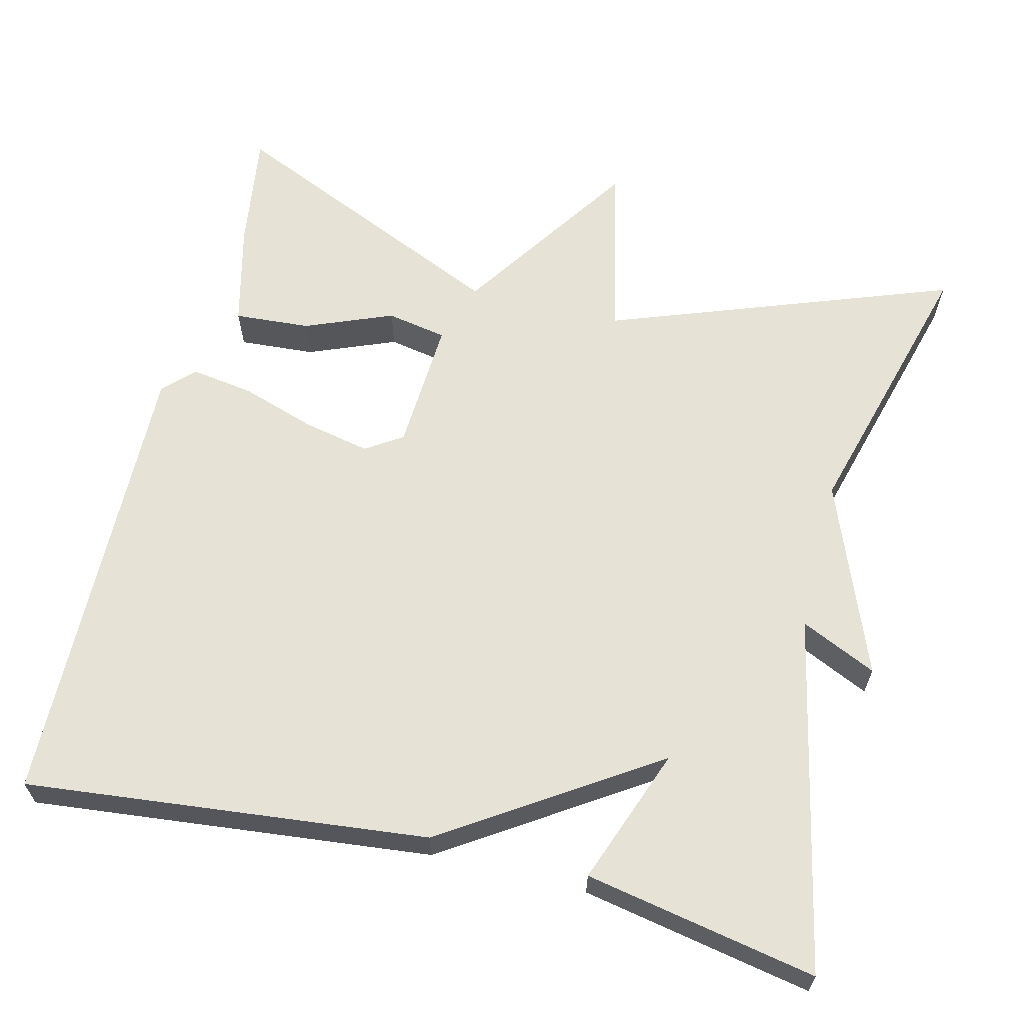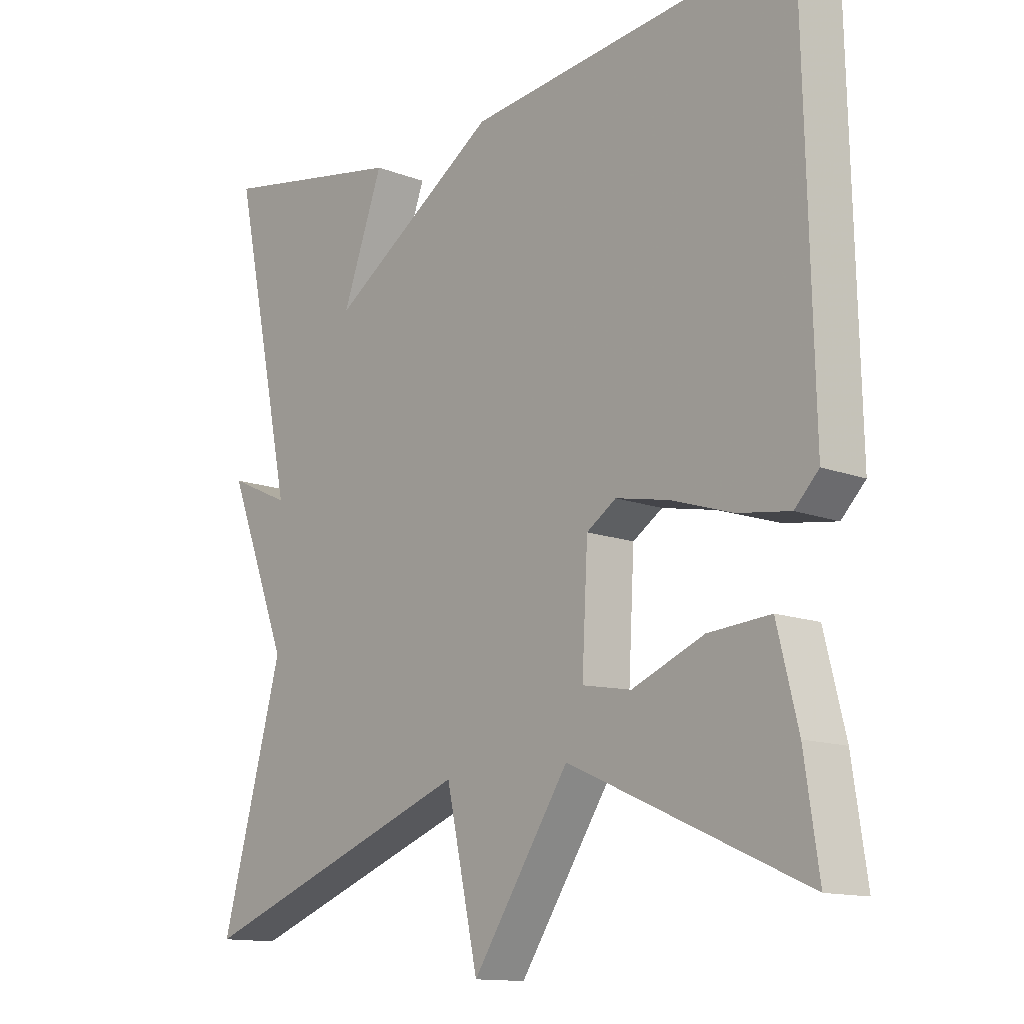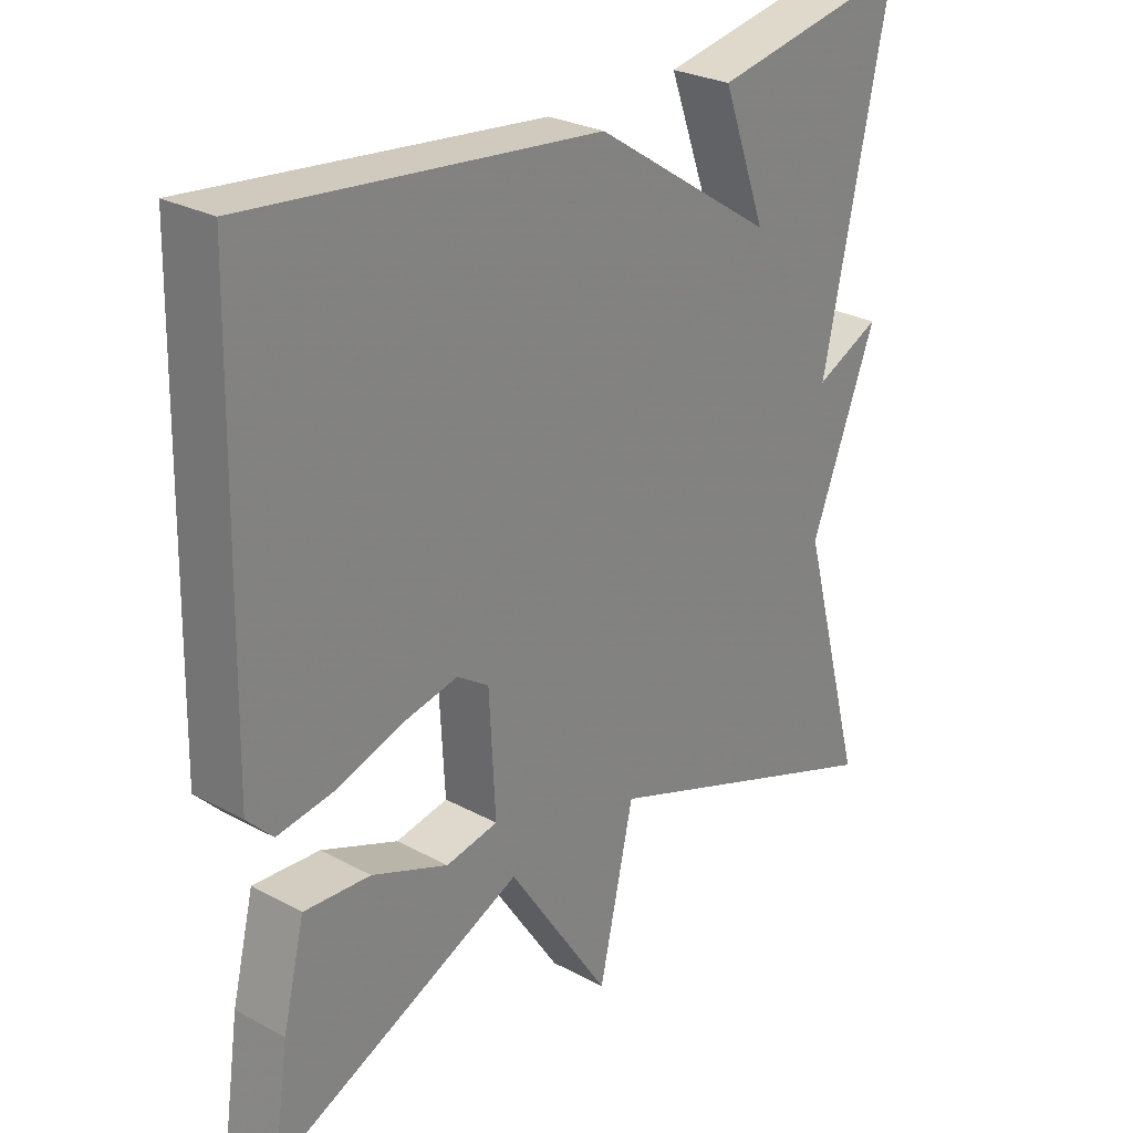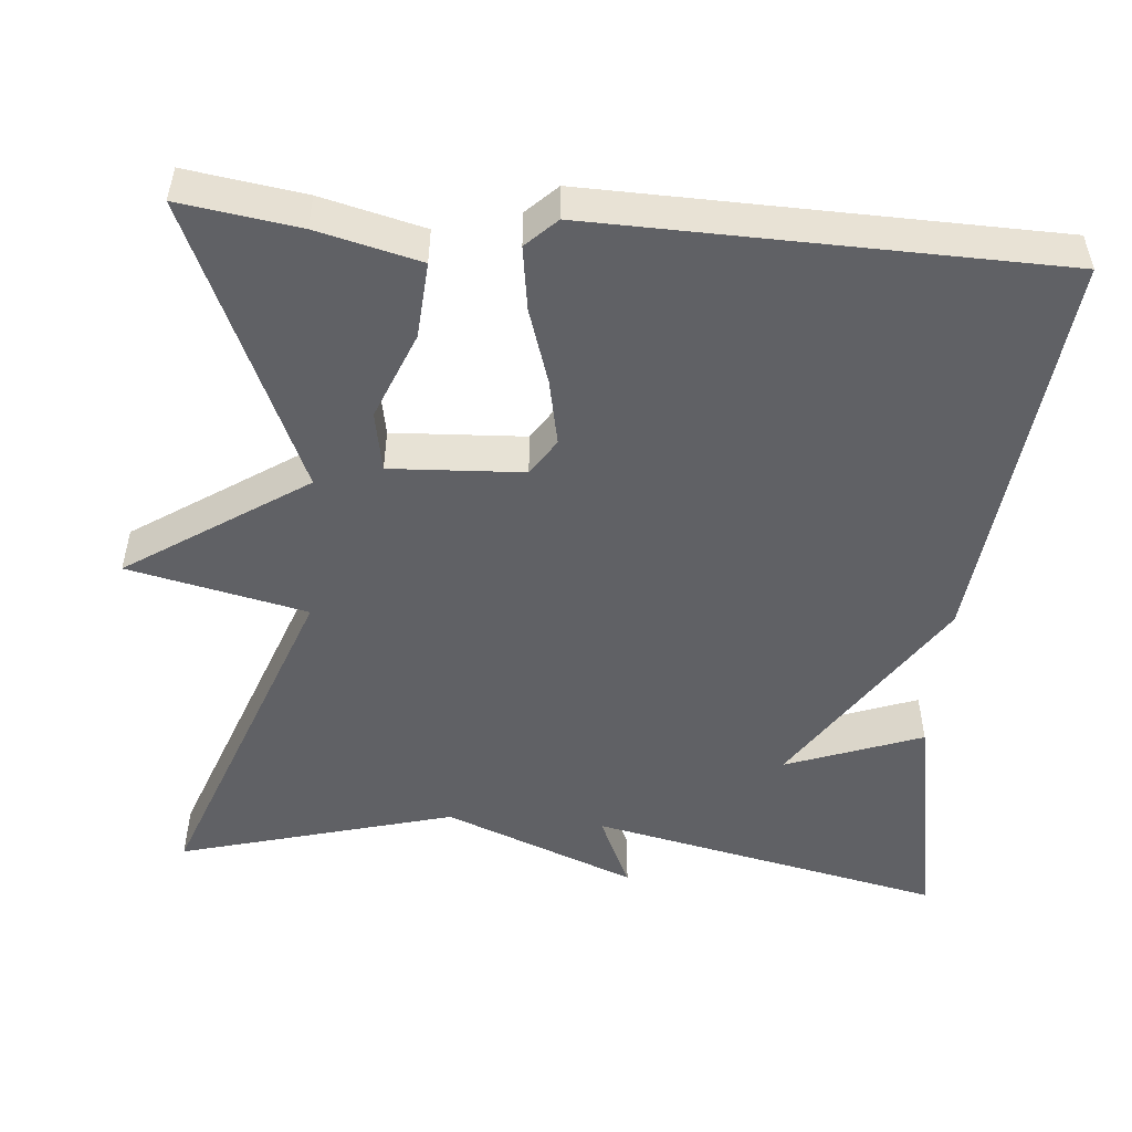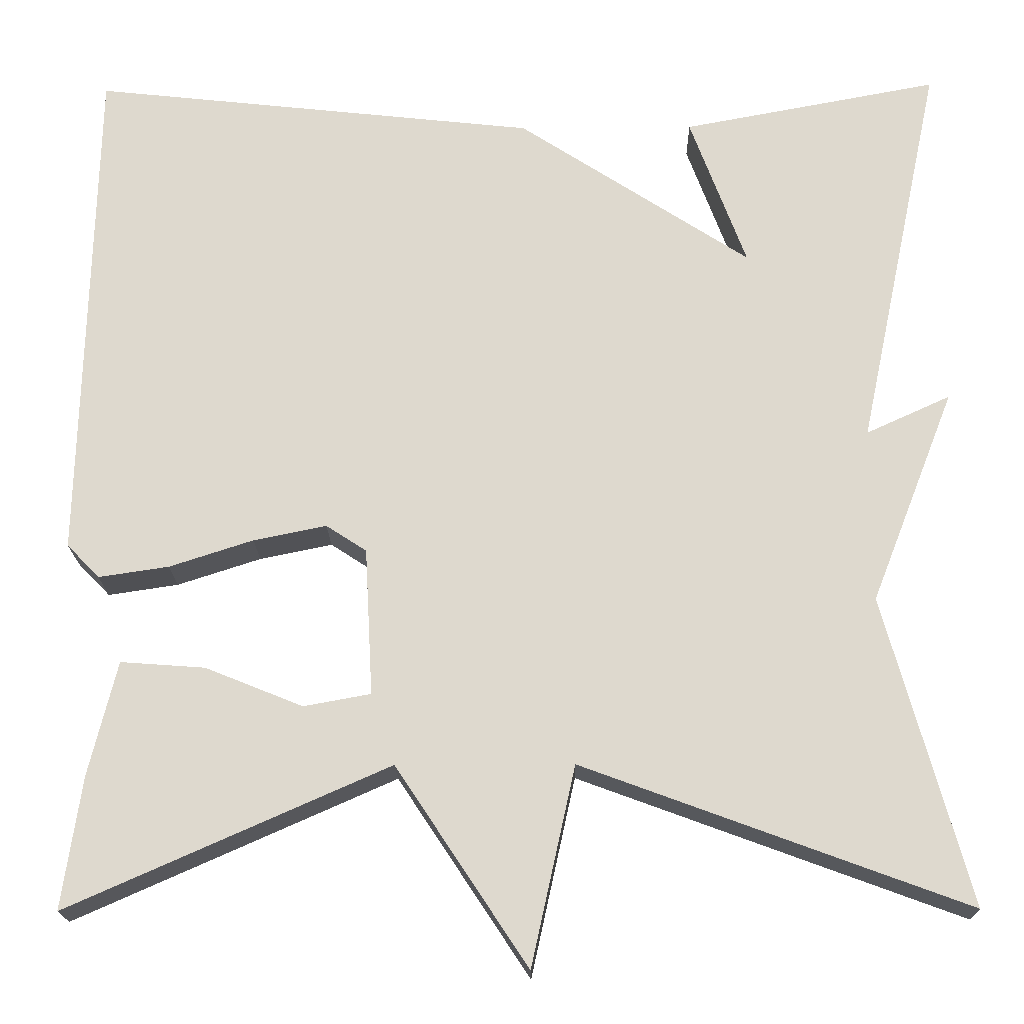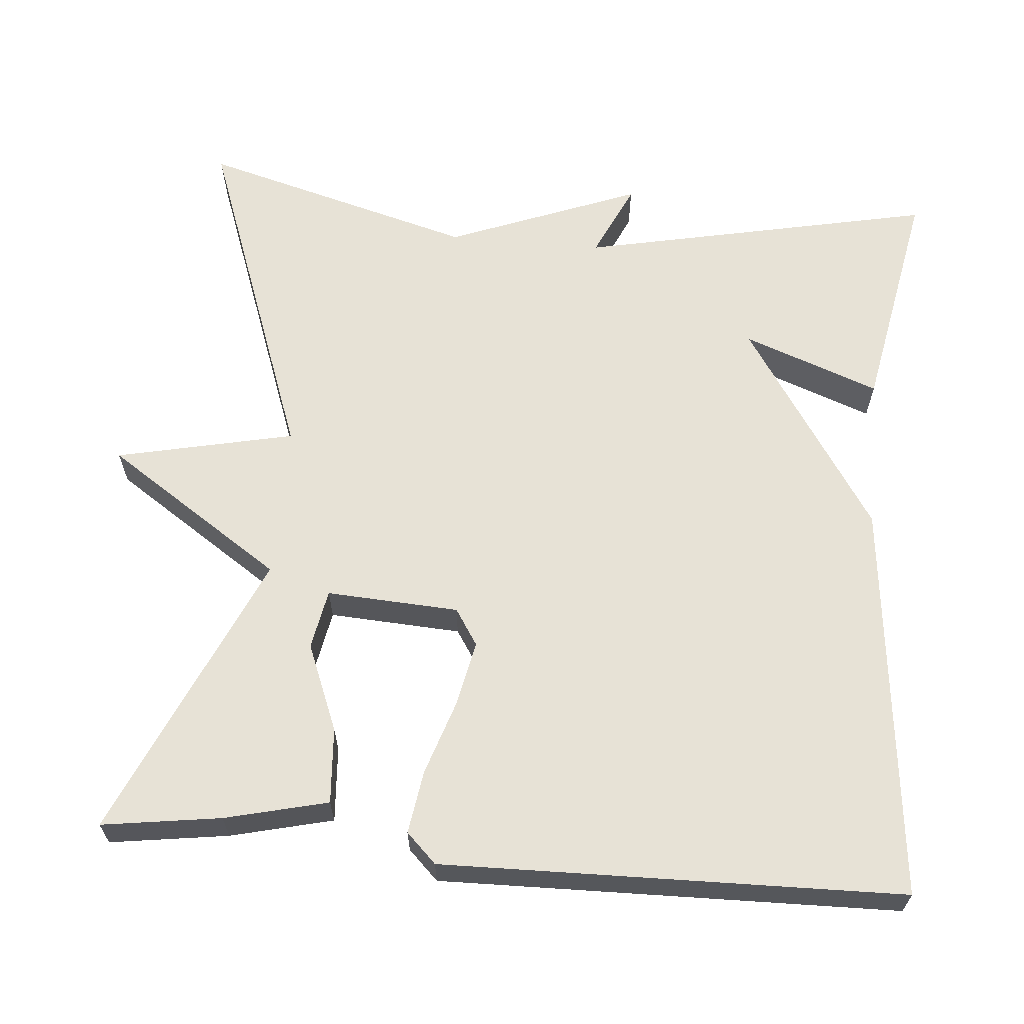
<metadata>
{"format":"obj","ext":"obj","renderer":"f3d","projection":"perspective","resolution":1024,"background":"white","views":[{"elev":63.2,"azim":14.0,"up":"+Y"},{"elev":-13.2,"azim":-131.0,"up":"+Z"},{"elev":27.3,"azim":-50.3,"up":"+Z"},{"elev":-50.4,"azim":-94.9,"up":"+Y"},{"elev":-18.8,"azim":0.9,"up":"+Z"},{"elev":63.3,"azim":-84.9,"up":"+Y"}]}
</metadata>
<code>
v 0.5 0.07 -0.5
v 0.064 0.07 -0.339
v 0.014 0.07 -0.565
v -0.136 0.07 -0.339
v -0.5 0.07 -0.5
v -0.478 0.07 -0.35
v -0.446 0.07 -0.22
v -0.35 0.07 -0.227
v -0.239 0.07 -0.272
v -0.163 0.07 -0.258
v -0.172 0.07 -0.09
v -0.218 0.07 -0.06
v -0.301 0.07 -0.077
v -0.396 0.07 -0.108
v -0.476 0.07 -0.12
v -0.513 0.07 -0.082
v -0.5 0.07 0.5
v 0.008 0.07 0.445
v 0.272 0.07 0.272
v 0.208 0.07 0.445
v 0.5 0.07 0.5
v 0.404 0.07 0.05
v 0.5 0.07 0.094
v 0.404 0.07 -0.15
v 0.5 0 -0.5
v 0.064 0 -0.339
v 0.014 0 -0.565
v -0.136 0 -0.339
v -0.5 0 -0.5
v -0.478 0 -0.35
v -0.446 0 -0.22
v -0.35 0 -0.227
v -0.239 0 -0.272
v -0.163 0 -0.258
v -0.172 0 -0.09
v -0.218 0 -0.06
v -0.301 0 -0.077
v -0.396 0 -0.108
v -0.476 0 -0.12
v -0.513 0 -0.082
v -0.5 0 0.5
v 0.008 0 0.445
v 0.272 0 0.272
v 0.208 0 0.445
v 0.5 0 0.5
v 0.404 0 0.05
v 0.5 0 0.094
v 0.404 0 -0.15
f 22 23 24
f 19 20 21 22
f 19 22 24
f 17 18 19
f 16 17 19
f 15 16 19
f 14 15 19
f 13 14 19
f 12 13 19
f 19 24 1
f 12 19 1
f 11 12 1
f 7 8 9
f 6 7 9
f 5 6 9
f 4 5 9
f 4 9 10
f 4 10 11
f 3 4 11
f 2 3 11
f 1 2 11
f 48 47 46
f 46 45 44 43
f 48 46 43
f 43 42 41
f 43 41 40
f 43 40 39
f 43 39 38
f 43 38 37
f 43 37 36
f 25 48 43
f 25 43 36
f 25 36 35
f 33 32 31
f 33 31 30
f 33 30 29
f 33 29 28
f 34 33 28
f 35 34 28
f 35 28 27
f 35 27 26
f 35 26 25
f 1 25 26 2
f 2 26 27 3
f 3 27 28 4
f 4 28 29 5
f 5 29 30 6
f 6 30 31 7
f 7 31 32 8
f 8 32 33 9
f 9 33 34 10
f 10 34 35 11
f 11 35 36 12
f 12 36 37 13
f 13 37 38 14
f 14 38 39 15
f 15 39 40 16
f 16 40 41 17
f 17 41 42 18
f 18 42 43 19
f 19 43 44 20
f 20 44 45 21
f 21 45 46 22
f 22 46 47 23
f 23 47 48 24
f 24 48 25 1

</code>
